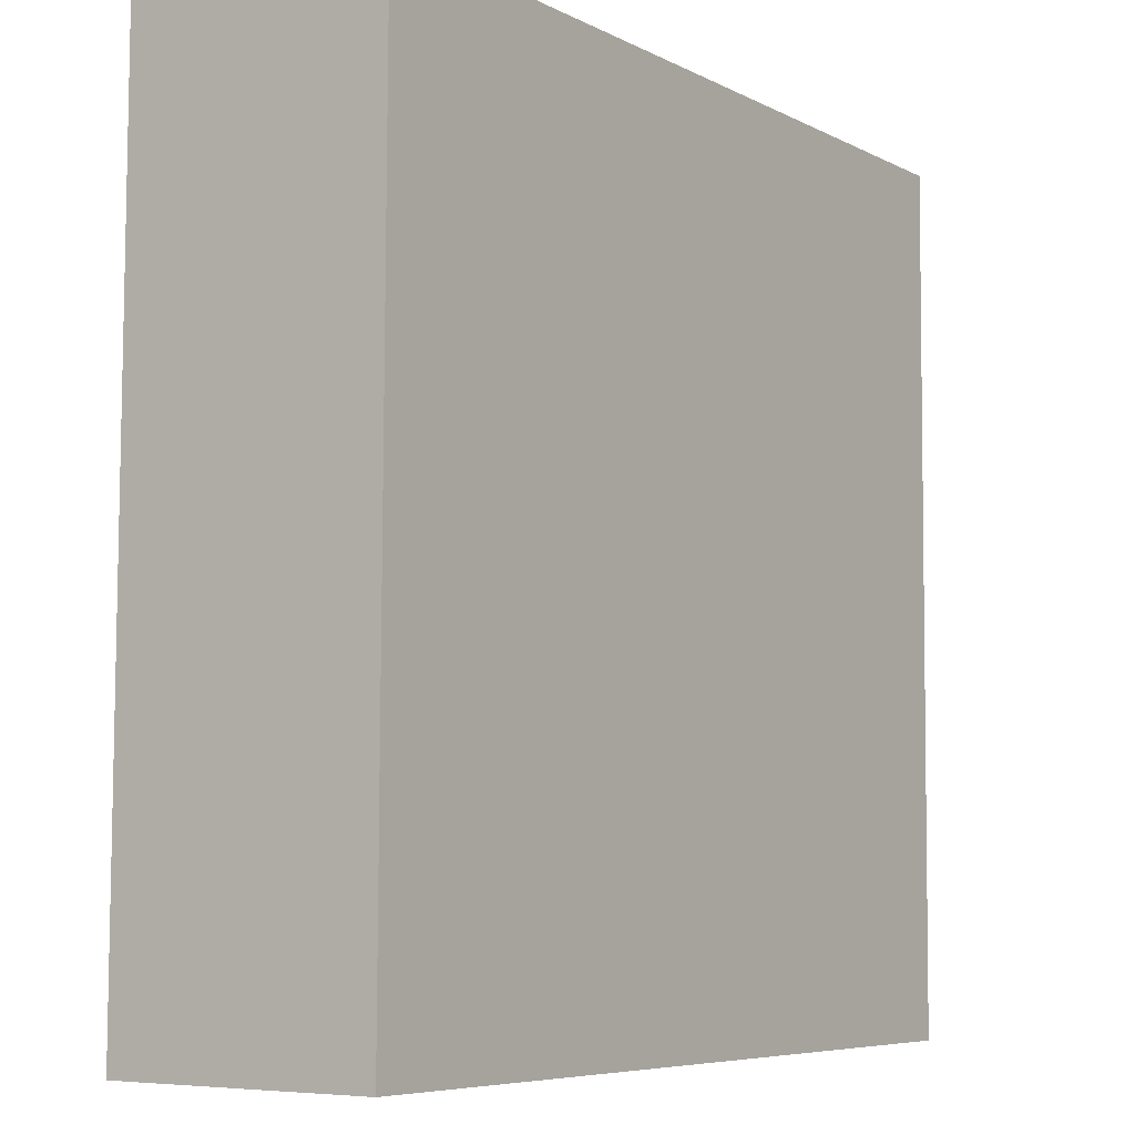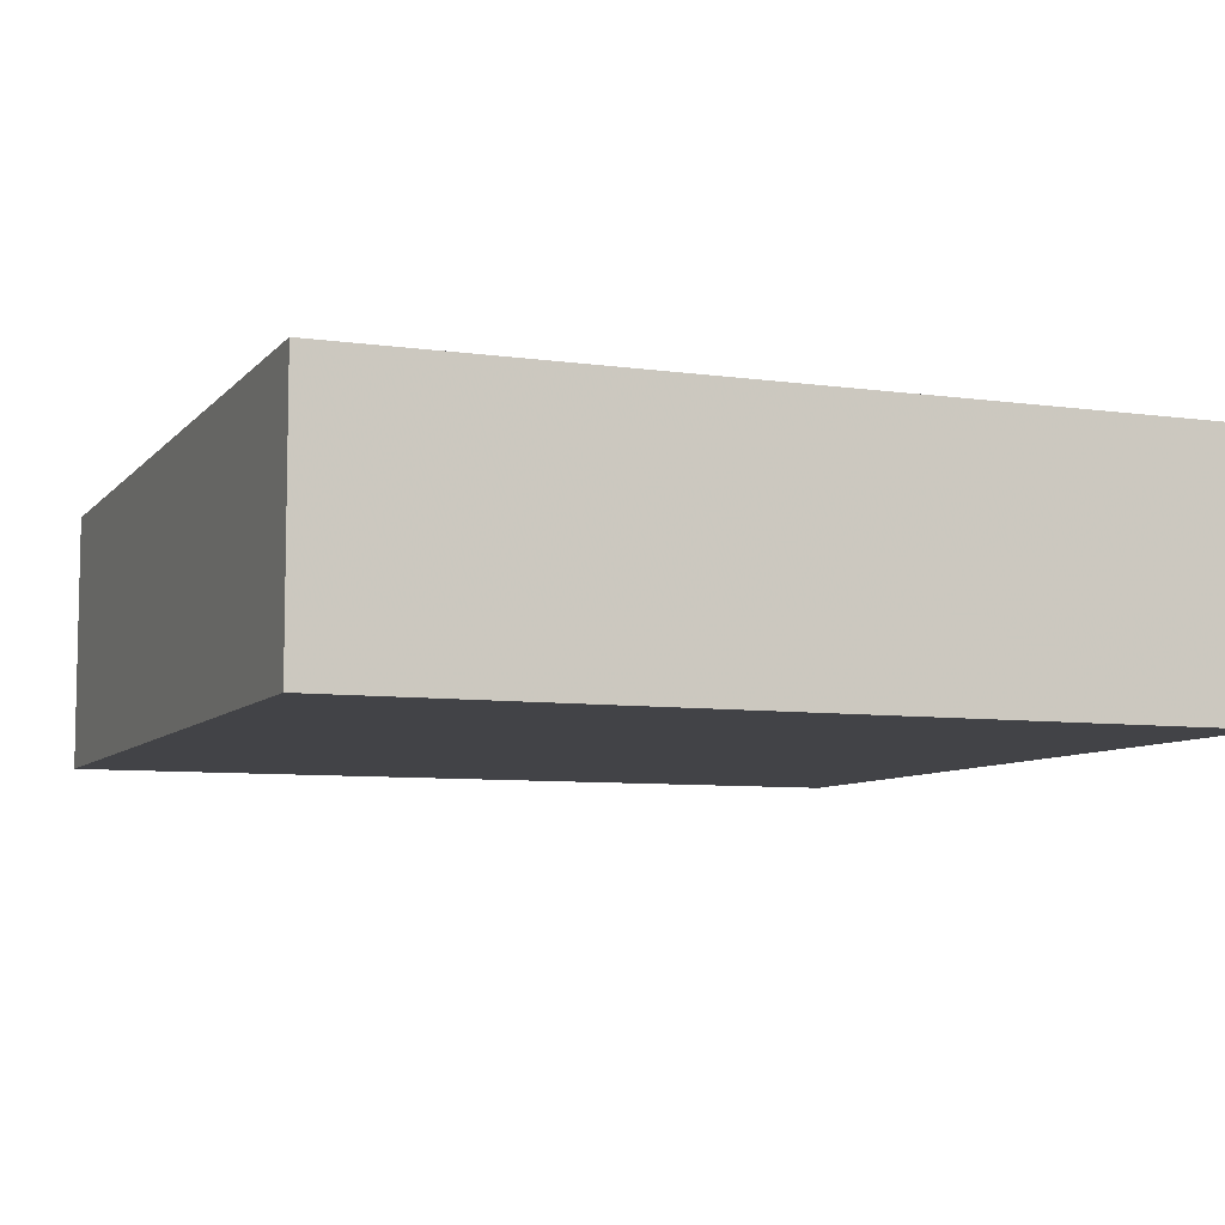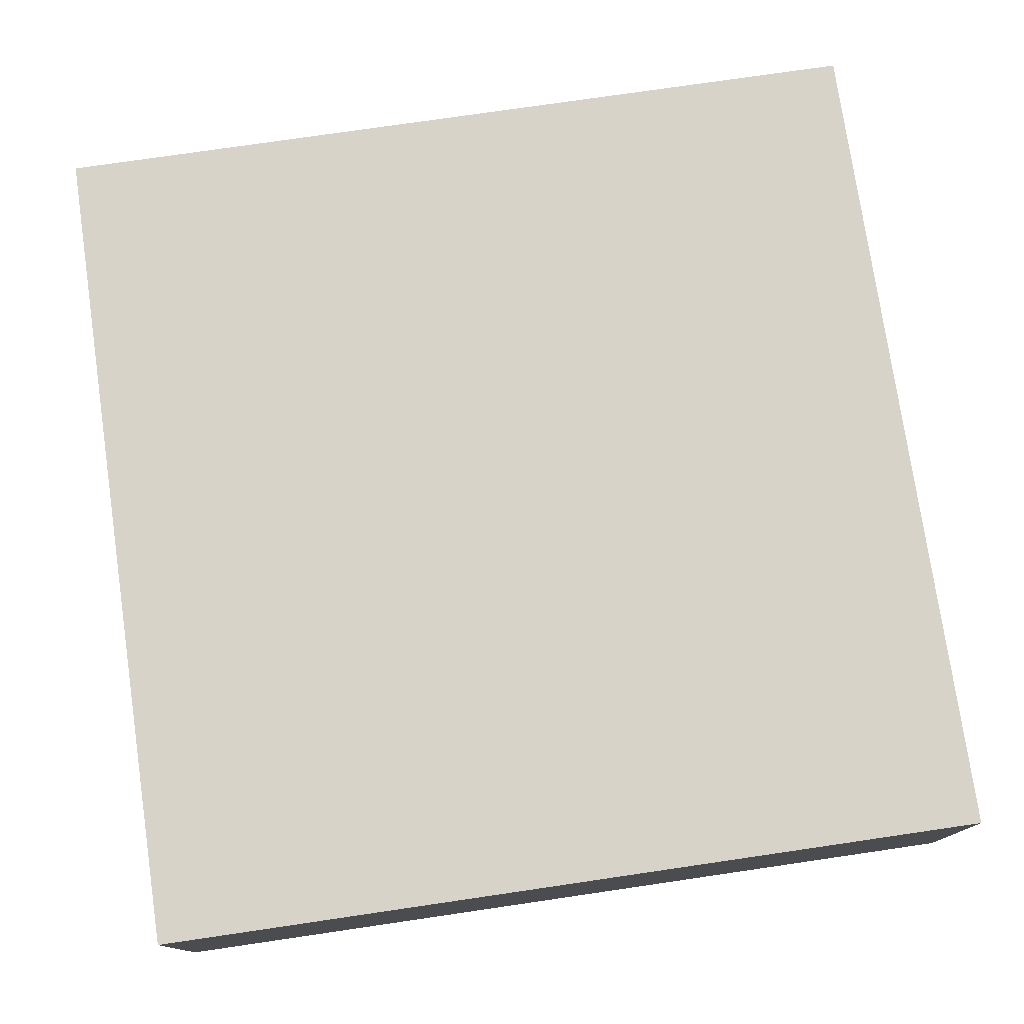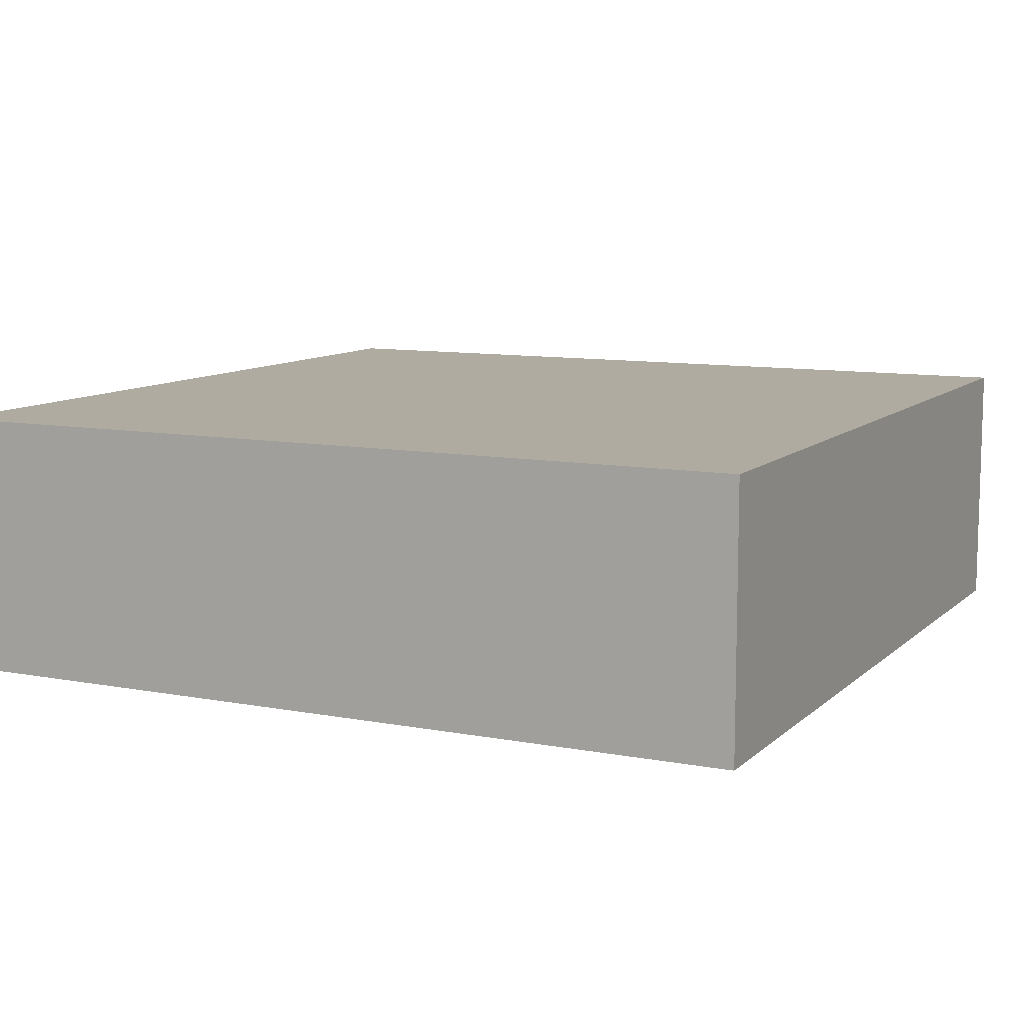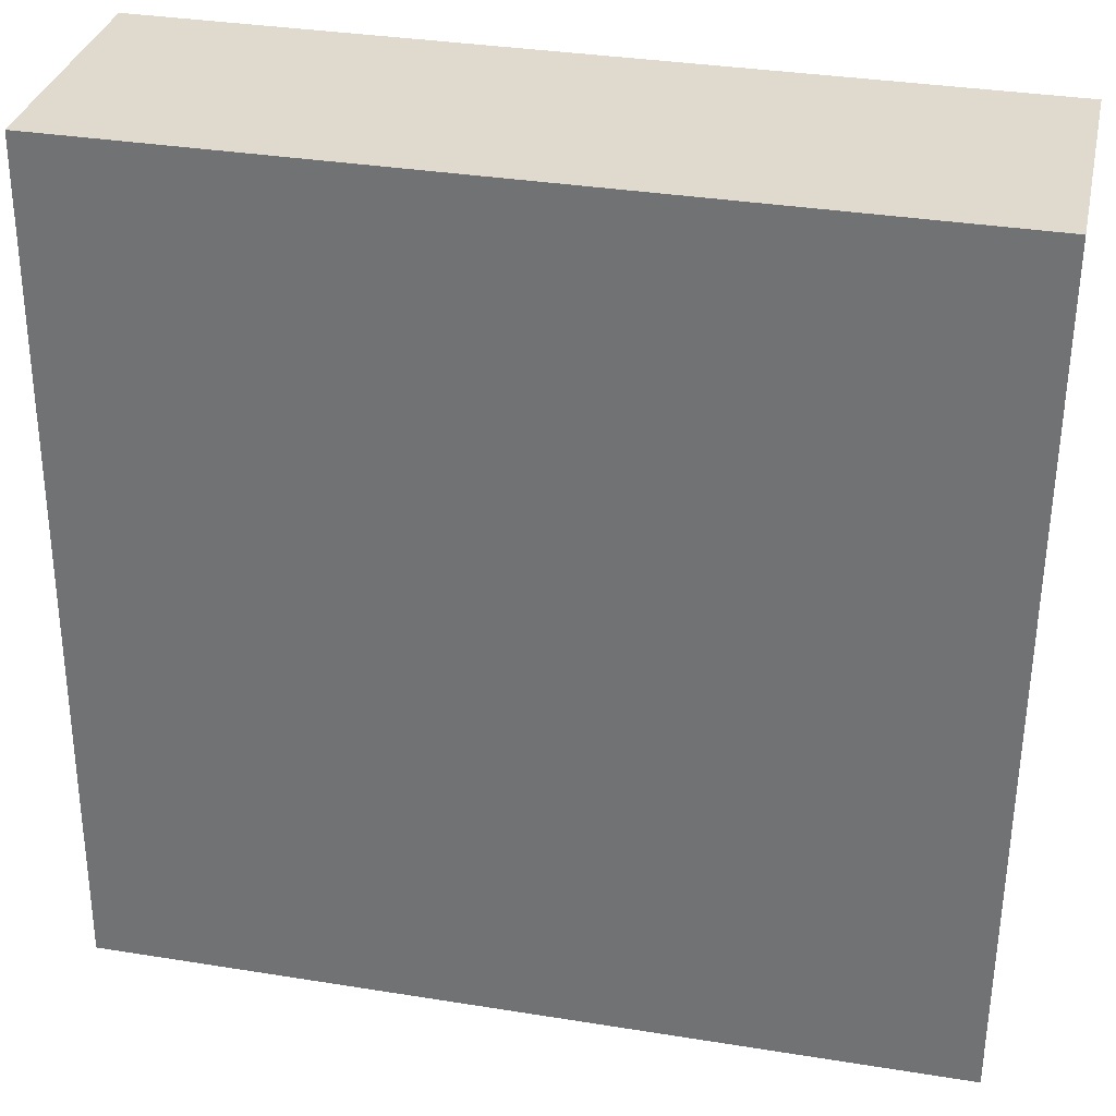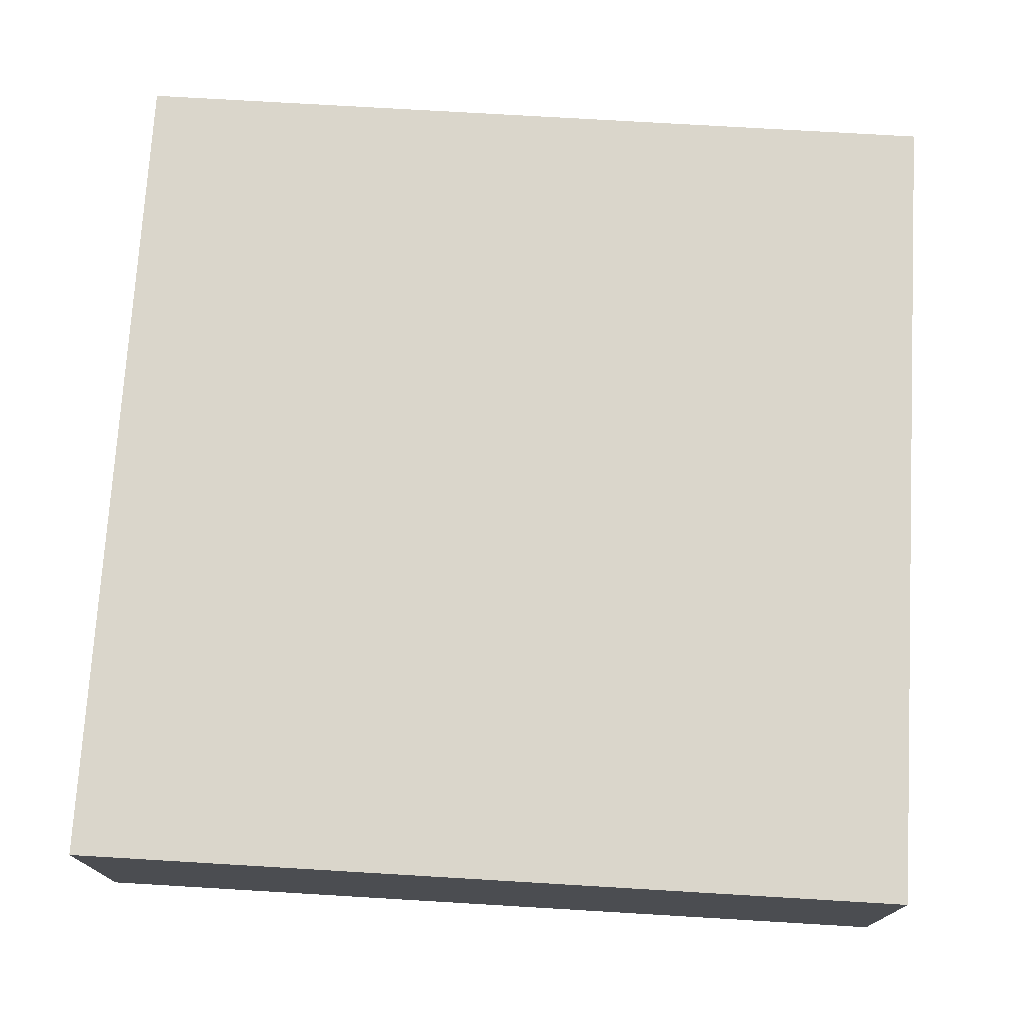
<metadata>
{"format":"obj","ext":"obj","renderer":"f3d","projection":"perspective","resolution":1024,"background":"white","views":[{"elev":-6.1,"azim":-55.4,"up":"+Z"},{"elev":-7.5,"azim":-21.4,"up":"+Y"},{"elev":76.7,"azim":-7.9,"up":"+Y"},{"elev":9.8,"azim":-153.4,"up":"+Y"},{"elev":32.4,"azim":12.2,"up":"+Z"},{"elev":74.1,"azim":93.8,"up":"+Y"}]}
</metadata>
<code>
o object
v -0.6916 0.002067 -0.6076
v -0.6916 -0.3677 -0.6076
v -0.6829 -0.3677 0.5938
v 0.5098 0.002067 -0.6163
v 0.5098 -0.3677 -0.6163
v -0.6916 -0.3677 -0.6076
v 0.5185 0.002067 0.5851
v 0.5185 -0.3677 0.5851
v 0.5098 -0.3677 -0.6163
v -0.6829 0.002067 0.5938
v -0.6829 -0.3677 0.5938
v 0.5185 -0.3677 0.5851
v -0.6916 -0.3677 -0.6076
v 0.5098 -0.3677 -0.6163
v 0.5185 -0.3677 0.5851
v 0.5098 0.002067 -0.6163
v -0.6916 0.002067 -0.6076
v -0.6829 0.002067 0.5938
v -0.6829 0.002067 0.5938
v -0.6916 0.002067 -0.6076
v 0.5098 0.002067 -0.6163
v 0.5185 0.002067 0.5851
v -0.6829 -0.3677 0.5938
v 0.5185 0.002067 0.5851
f 1 2 3
f 4 5 6
f 7 8 9
f 10 11 12
f 13 14 15
f 16 17 18
f 19 1 3
f 20 4 6
f 21 7 9
f 22 10 12
f 23 13 15
f 24 16 18

</code>
